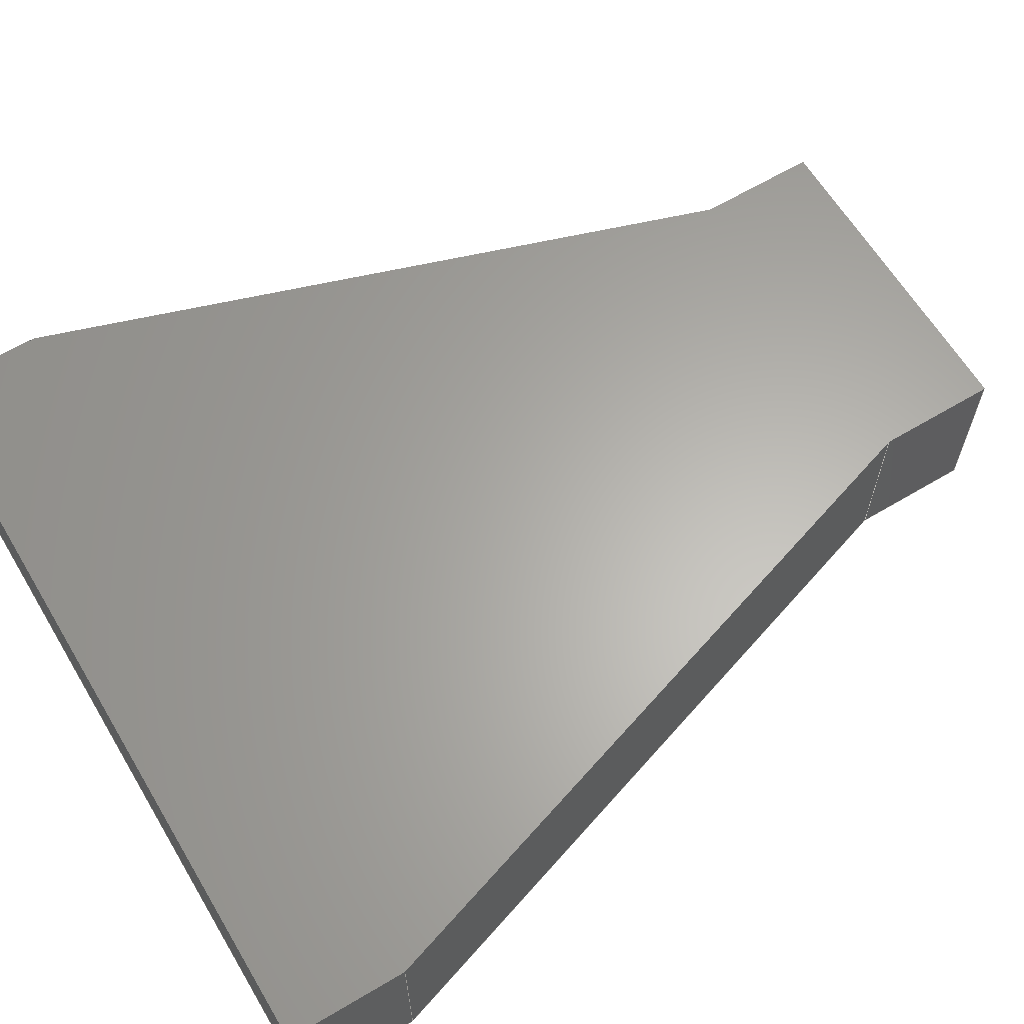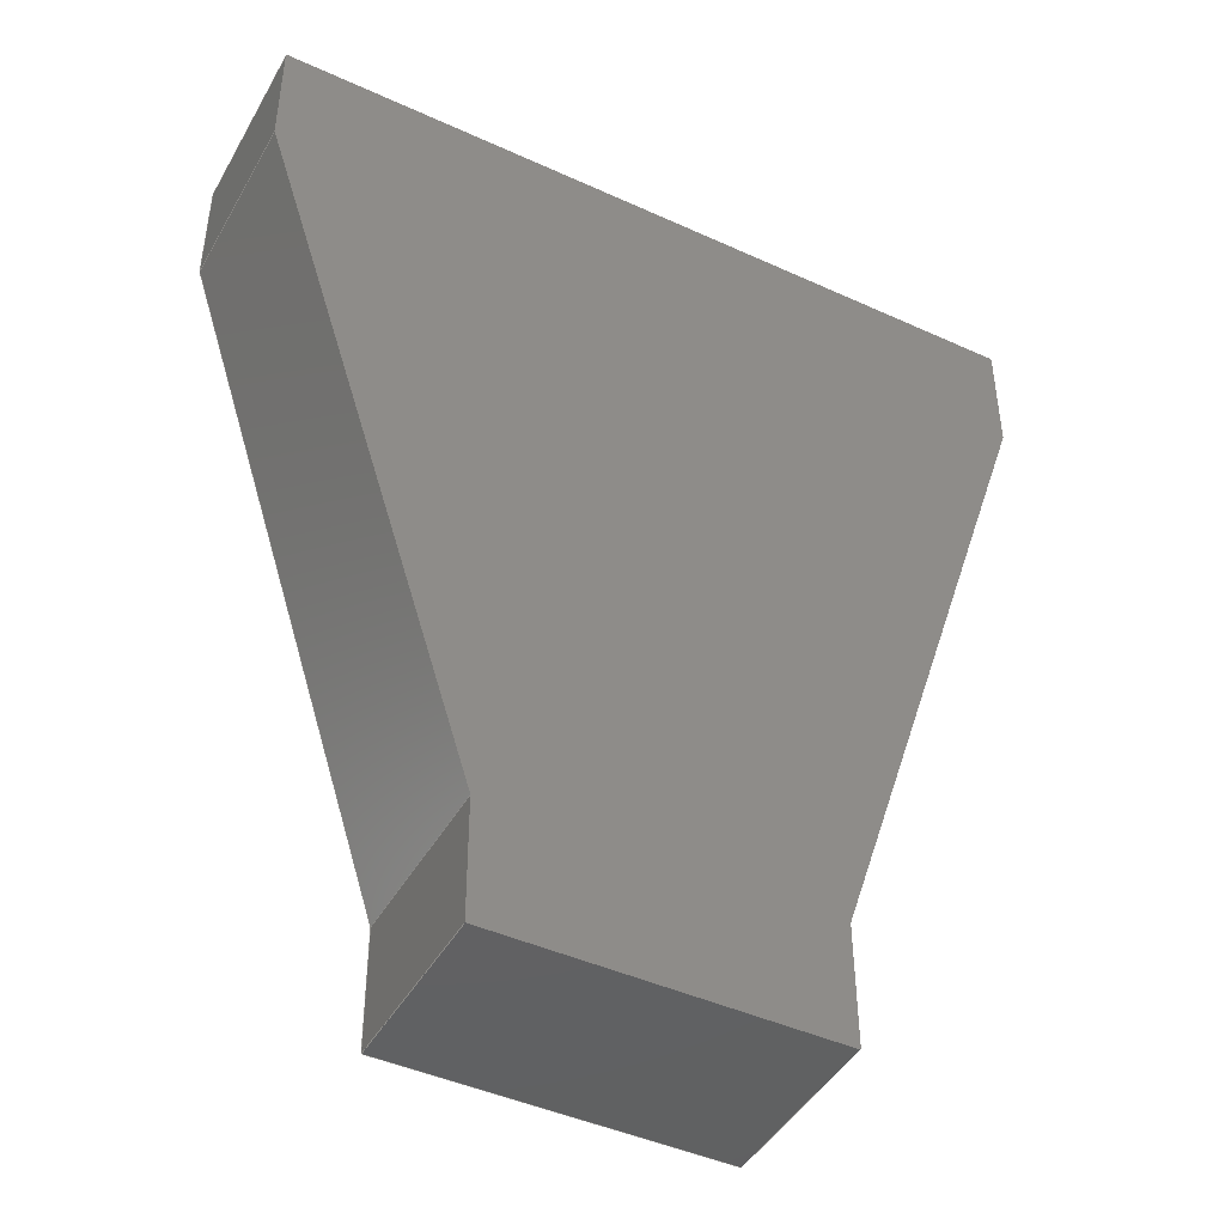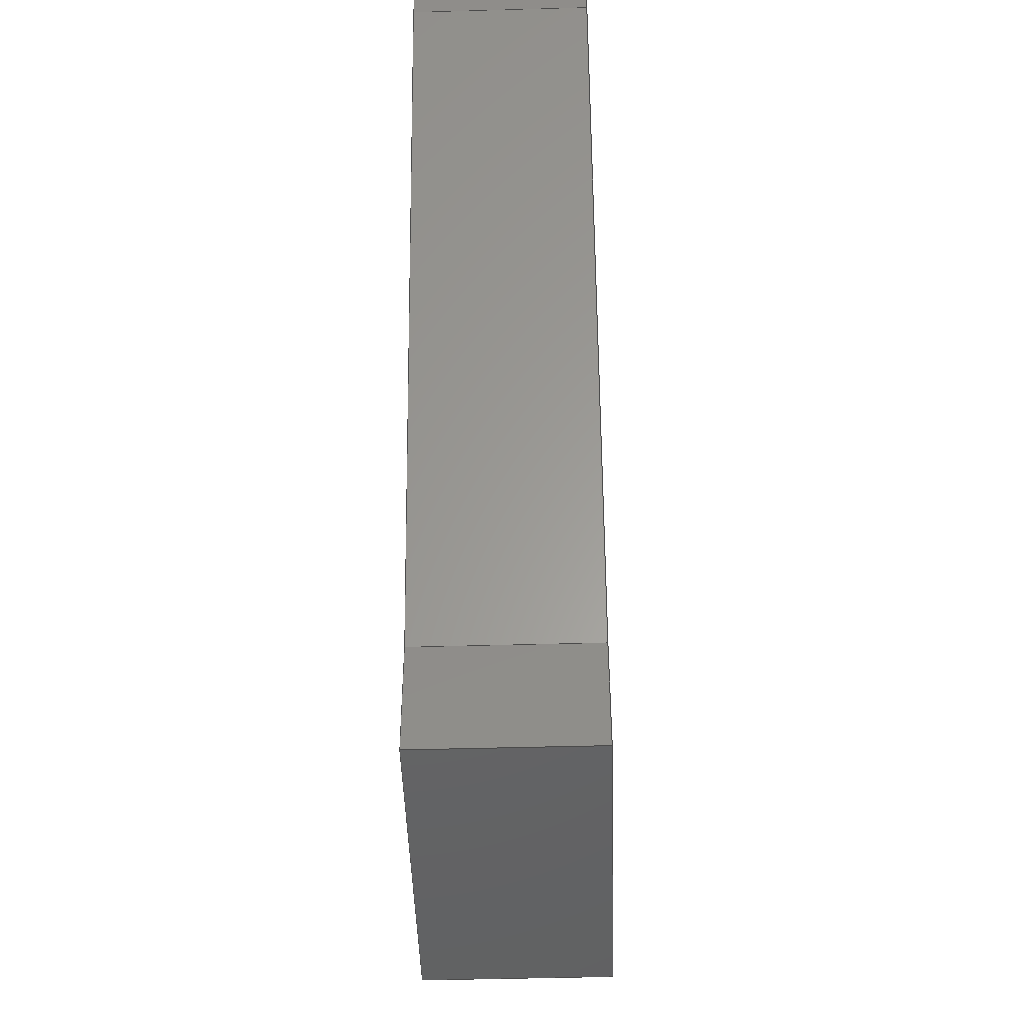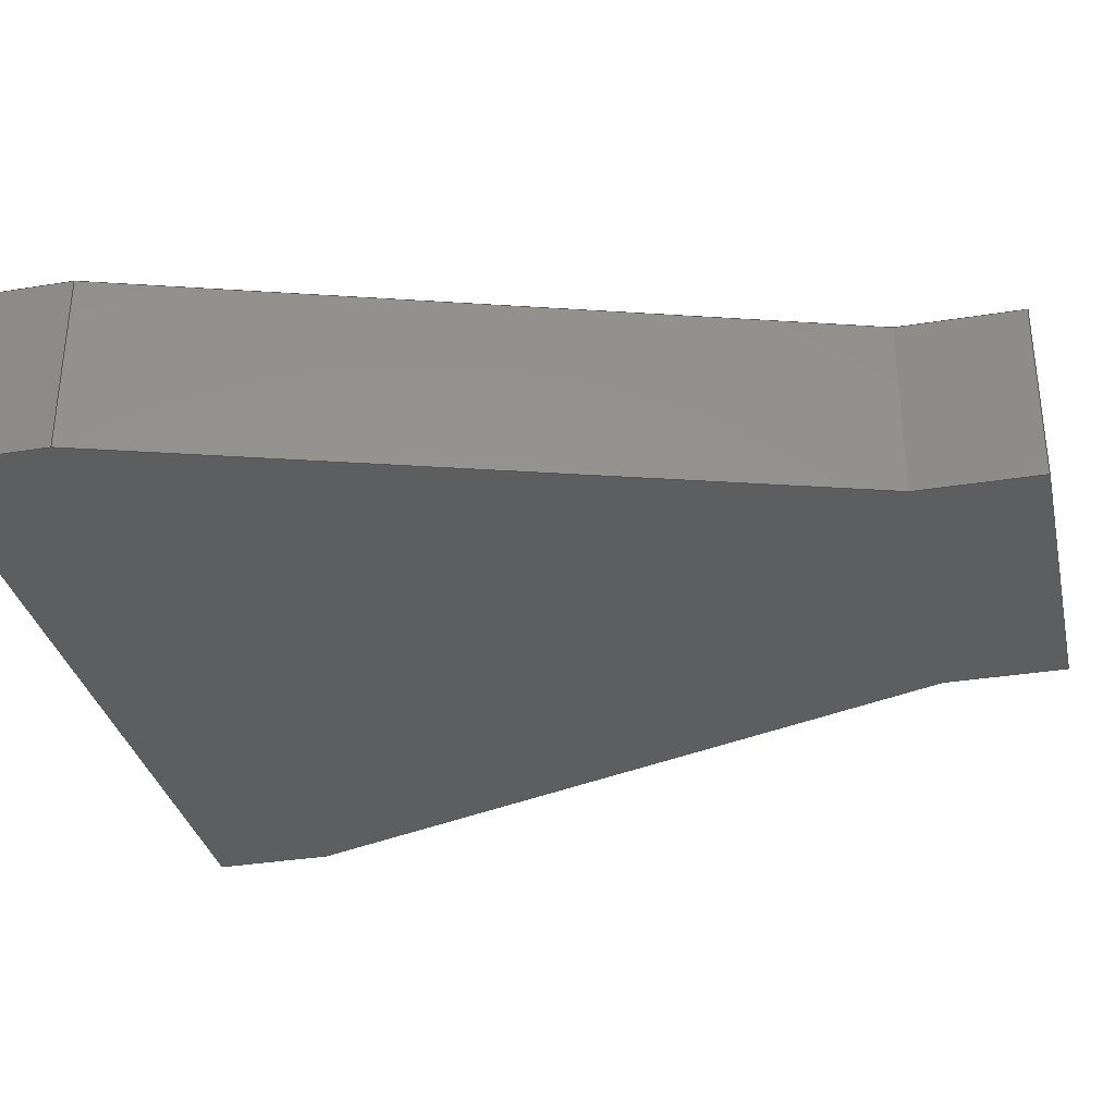
<metadata>
{"format":"step","ext":"step","renderer":"f3d","projection":"perspective","resolution":1024,"background":"white","views":[{"elev":63.3,"azim":-120.9,"up":"+Z"},{"elev":-44.8,"azim":-28.0,"up":"+Y"},{"elev":-46.8,"azim":91.8,"up":"+Y"},{"elev":-33.4,"azim":-77.3,"up":"+Z"}]}
</metadata>
<code>
ISO-10303-21;
DATA;
#1=MECHANICAL_DESIGN_GEOMETRIC_PRESENTATION_REPRESENTATION('',(#4),#306);
#2=SHAPE_REPRESENTATION_RELATIONSHIP('SRR','None',#313,#3);
#3=ADVANCED_BREP_SHAPE_REPRESENTATION('',(#5),#305);
#4=STYLED_ITEM('',(#322),#5);
#5=MANIFOLD_SOLID_BREP('Body1',#182);
#6=FACE_OUTER_BOUND('',#16,.T.);
#7=FACE_OUTER_BOUND('',#17,.T.);
#8=FACE_OUTER_BOUND('',#18,.T.);
#9=FACE_OUTER_BOUND('',#19,.T.);
#10=FACE_OUTER_BOUND('',#20,.T.);
#11=FACE_OUTER_BOUND('',#21,.T.);
#12=FACE_OUTER_BOUND('',#22,.T.);
#13=FACE_OUTER_BOUND('',#23,.T.);
#14=FACE_OUTER_BOUND('',#24,.T.);
#15=FACE_OUTER_BOUND('',#25,.T.);
#16=EDGE_LOOP('',(#114,#115,#116,#117));
#17=EDGE_LOOP('',(#118,#119,#120,#121));
#18=EDGE_LOOP('',(#122,#123,#124,#125));
#19=EDGE_LOOP('',(#126,#127,#128,#129));
#20=EDGE_LOOP('',(#130,#131,#132,#133));
#21=EDGE_LOOP('',(#134,#135,#136,#137));
#22=EDGE_LOOP('',(#138,#139,#140,#141));
#23=EDGE_LOOP('',(#142,#143,#144,#145));
#24=EDGE_LOOP('',(#146,#147,#148,#149,#150,#151,#152,#153));
#25=EDGE_LOOP('',(#154,#155,#156,#157,#158,#159,#160,#161));
#26=LINE('',#256,#50);
#27=LINE('',#258,#51);
#28=LINE('',#260,#52);
#29=LINE('',#261,#53);
#30=LINE('',#264,#54);
#31=LINE('',#266,#55);
#32=LINE('',#267,#56);
#33=LINE('',#270,#57);
#34=LINE('',#272,#58);
#35=LINE('',#273,#59);
#36=LINE('',#276,#60);
#37=LINE('',#278,#61);
#38=LINE('',#279,#62);
#39=LINE('',#282,#63);
#40=LINE('',#284,#64);
#41=LINE('',#285,#65);
#42=LINE('',#288,#66);
#43=LINE('',#290,#67);
#44=LINE('',#291,#68);
#45=LINE('',#294,#69);
#46=LINE('',#296,#70);
#47=LINE('',#297,#71);
#48=LINE('',#299,#72);
#49=LINE('',#300,#73);
#50=VECTOR('',#210,10);
#51=VECTOR('',#211,10);
#52=VECTOR('',#212,10);
#53=VECTOR('',#213,10);
#54=VECTOR('',#216,10);
#55=VECTOR('',#217,10);
#56=VECTOR('',#218,10);
#57=VECTOR('',#221,10);
#58=VECTOR('',#222,10);
#59=VECTOR('',#223,10);
#60=VECTOR('',#226,10);
#61=VECTOR('',#227,10);
#62=VECTOR('',#228,10);
#63=VECTOR('',#231,10);
#64=VECTOR('',#232,10);
#65=VECTOR('',#233,10);
#66=VECTOR('',#236,10);
#67=VECTOR('',#237,10);
#68=VECTOR('',#238,10);
#69=VECTOR('',#241,10);
#70=VECTOR('',#242,10);
#71=VECTOR('',#243,10);
#72=VECTOR('',#246,10);
#73=VECTOR('',#247,10);
#74=VERTEX_POINT('',#254);
#75=VERTEX_POINT('',#255);
#76=VERTEX_POINT('',#257);
#77=VERTEX_POINT('',#259);
#78=VERTEX_POINT('',#263);
#79=VERTEX_POINT('',#265);
#80=VERTEX_POINT('',#269);
#81=VERTEX_POINT('',#271);
#82=VERTEX_POINT('',#275);
#83=VERTEX_POINT('',#277);
#84=VERTEX_POINT('',#281);
#85=VERTEX_POINT('',#283);
#86=VERTEX_POINT('',#287);
#87=VERTEX_POINT('',#289);
#88=VERTEX_POINT('',#293);
#89=VERTEX_POINT('',#295);
#90=EDGE_CURVE('',#74,#75,#26,.T.);
#91=EDGE_CURVE('',#74,#76,#27,.T.);
#92=EDGE_CURVE('',#77,#76,#28,.T.);
#93=EDGE_CURVE('',#75,#77,#29,.T.);
#94=EDGE_CURVE('',#75,#78,#30,.T.);
#95=EDGE_CURVE('',#79,#77,#31,.T.);
#96=EDGE_CURVE('',#78,#79,#32,.T.);
#97=EDGE_CURVE('',#80,#78,#33,.T.);
#98=EDGE_CURVE('',#81,#79,#34,.T.);
#99=EDGE_CURVE('',#80,#81,#35,.T.);
#100=EDGE_CURVE('',#82,#80,#36,.T.);
#101=EDGE_CURVE('',#83,#81,#37,.T.);
#102=EDGE_CURVE('',#82,#83,#38,.T.);
#103=EDGE_CURVE('',#84,#82,#39,.T.);
#104=EDGE_CURVE('',#85,#83,#40,.T.);
#105=EDGE_CURVE('',#84,#85,#41,.T.);
#106=EDGE_CURVE('',#86,#84,#42,.T.);
#107=EDGE_CURVE('',#87,#85,#43,.T.);
#108=EDGE_CURVE('',#86,#87,#44,.T.);
#109=EDGE_CURVE('',#88,#86,#45,.T.);
#110=EDGE_CURVE('',#89,#87,#46,.T.);
#111=EDGE_CURVE('',#88,#89,#47,.T.);
#112=EDGE_CURVE('',#74,#88,#48,.T.);
#113=EDGE_CURVE('',#76,#89,#49,.T.);
#114=ORIENTED_EDGE('',*,*,#90,.F.);
#115=ORIENTED_EDGE('',*,*,#91,.T.);
#116=ORIENTED_EDGE('',*,*,#92,.F.);
#117=ORIENTED_EDGE('',*,*,#93,.F.);
#118=ORIENTED_EDGE('',*,*,#94,.F.);
#119=ORIENTED_EDGE('',*,*,#93,.T.);
#120=ORIENTED_EDGE('',*,*,#95,.F.);
#121=ORIENTED_EDGE('',*,*,#96,.F.);
#122=ORIENTED_EDGE('',*,*,#97,.T.);
#123=ORIENTED_EDGE('',*,*,#96,.T.);
#124=ORIENTED_EDGE('',*,*,#98,.F.);
#125=ORIENTED_EDGE('',*,*,#99,.F.);
#126=ORIENTED_EDGE('',*,*,#100,.T.);
#127=ORIENTED_EDGE('',*,*,#99,.T.);
#128=ORIENTED_EDGE('',*,*,#101,.F.);
#129=ORIENTED_EDGE('',*,*,#102,.F.);
#130=ORIENTED_EDGE('',*,*,#103,.T.);
#131=ORIENTED_EDGE('',*,*,#102,.T.);
#132=ORIENTED_EDGE('',*,*,#104,.F.);
#133=ORIENTED_EDGE('',*,*,#105,.F.);
#134=ORIENTED_EDGE('',*,*,#106,.T.);
#135=ORIENTED_EDGE('',*,*,#105,.T.);
#136=ORIENTED_EDGE('',*,*,#107,.F.);
#137=ORIENTED_EDGE('',*,*,#108,.F.);
#138=ORIENTED_EDGE('',*,*,#109,.T.);
#139=ORIENTED_EDGE('',*,*,#108,.T.);
#140=ORIENTED_EDGE('',*,*,#110,.F.);
#141=ORIENTED_EDGE('',*,*,#111,.F.);
#142=ORIENTED_EDGE('',*,*,#112,.T.);
#143=ORIENTED_EDGE('',*,*,#111,.T.);
#144=ORIENTED_EDGE('',*,*,#113,.F.);
#145=ORIENTED_EDGE('',*,*,#91,.F.);
#146=ORIENTED_EDGE('',*,*,#113,.T.);
#147=ORIENTED_EDGE('',*,*,#110,.T.);
#148=ORIENTED_EDGE('',*,*,#107,.T.);
#149=ORIENTED_EDGE('',*,*,#104,.T.);
#150=ORIENTED_EDGE('',*,*,#101,.T.);
#151=ORIENTED_EDGE('',*,*,#98,.T.);
#152=ORIENTED_EDGE('',*,*,#95,.T.);
#153=ORIENTED_EDGE('',*,*,#92,.T.);
#154=ORIENTED_EDGE('',*,*,#112,.F.);
#155=ORIENTED_EDGE('',*,*,#90,.T.);
#156=ORIENTED_EDGE('',*,*,#94,.T.);
#157=ORIENTED_EDGE('',*,*,#97,.F.);
#158=ORIENTED_EDGE('',*,*,#100,.F.);
#159=ORIENTED_EDGE('',*,*,#103,.F.);
#160=ORIENTED_EDGE('',*,*,#106,.F.);
#161=ORIENTED_EDGE('',*,*,#109,.F.);
#162=PLANE('',#196);
#163=PLANE('',#197);
#164=PLANE('',#198);
#165=PLANE('',#199);
#166=PLANE('',#200);
#167=PLANE('',#201);
#168=PLANE('',#202);
#169=PLANE('',#203);
#170=PLANE('',#204);
#171=PLANE('',#205);
#172=ADVANCED_FACE('',(#6),#162,.T.);
#173=ADVANCED_FACE('',(#7),#163,.T.);
#174=ADVANCED_FACE('',(#8),#164,.T.);
#175=ADVANCED_FACE('',(#9),#165,.T.);
#176=ADVANCED_FACE('',(#10),#166,.T.);
#177=ADVANCED_FACE('',(#11),#167,.T.);
#178=ADVANCED_FACE('',(#12),#168,.T.);
#179=ADVANCED_FACE('',(#13),#169,.T.);
#180=ADVANCED_FACE('',(#14),#170,.T.);
#181=ADVANCED_FACE('',(#15),#171,.F.);
#182=CLOSED_SHELL('',(#172,#173,#174,#175,#176,#177,#178,#179,#180,#181));
#183=DERIVED_UNIT_ELEMENT(#185,1);
#184=DERIVED_UNIT_ELEMENT(#308,3);
#185=(
MASS_UNIT()
NAMED_UNIT(*)
SI_UNIT(.KILO.,.GRAM.)
);
#186=DERIVED_UNIT((#183,#184));
#187=MEASURE_REPRESENTATION_ITEM('density measure',
POSITIVE_RATIO_MEASURE(7850),#186);
#188=PROPERTY_DEFINITION_REPRESENTATION(#193,#190);
#189=PROPERTY_DEFINITION_REPRESENTATION(#194,#191);
#190=REPRESENTATION('material name',(#192),#305);
#191=REPRESENTATION('density',(#187),#305);
#192=DESCRIPTIVE_REPRESENTATION_ITEM('Steel','Steel');
#193=PROPERTY_DEFINITION('material property','material name',#315);
#194=PROPERTY_DEFINITION('material property','density of part',#315);
#195=AXIS2_PLACEMENT_3D('placement',#252,#206,#207);
#196=AXIS2_PLACEMENT_3D('',#253,#208,#209);
#197=AXIS2_PLACEMENT_3D('',#262,#214,#215);
#198=AXIS2_PLACEMENT_3D('',#268,#219,#220);
#199=AXIS2_PLACEMENT_3D('',#274,#224,#225);
#200=AXIS2_PLACEMENT_3D('',#280,#229,#230);
#201=AXIS2_PLACEMENT_3D('',#286,#234,#235);
#202=AXIS2_PLACEMENT_3D('',#292,#239,#240);
#203=AXIS2_PLACEMENT_3D('',#298,#244,#245);
#204=AXIS2_PLACEMENT_3D('',#301,#248,#249);
#205=AXIS2_PLACEMENT_3D('',#302,#250,#251);
#206=DIRECTION('axis',(0,0,1));
#207=DIRECTION('refdir',(1,0,0));
#208=DIRECTION('center_axis',(0,1,0));
#209=DIRECTION('ref_axis',(-1,0,0));
#210=DIRECTION('',(1,0,0));
#211=DIRECTION('',(0,0,1));
#212=DIRECTION('',(-1,0,0));
#213=DIRECTION('',(0,0,1));
#214=DIRECTION('center_axis',(1,8.882e-16,0));
#215=DIRECTION('ref_axis',(-8.882e-16,1,0));
#216=DIRECTION('',(8.882e-16,-1,0));
#217=DIRECTION('',(-8.882e-16,1,0));
#218=DIRECTION('',(0,0,1));
#219=DIRECTION('center_axis',(0.9504,-0.3111,0));
#220=DIRECTION('ref_axis',(0.3111,0.9504,0));
#221=DIRECTION('',(0.3111,0.9504,0));
#222=DIRECTION('',(0.3111,0.9504,0));
#223=DIRECTION('',(0,0,1));
#224=DIRECTION('center_axis',(1,0.003687,0));
#225=DIRECTION('ref_axis',(-0.003687,1,0));
#226=DIRECTION('',(-0.003687,1,0));
#227=DIRECTION('',(-0.003687,1,0));
#228=DIRECTION('',(0,0,1));
#229=DIRECTION('center_axis',(0.003687,-1,0));
#230=DIRECTION('ref_axis',(1,0.003687,0));
#231=DIRECTION('',(1,0.003687,0));
#232=DIRECTION('',(1,0.003687,0));
#233=DIRECTION('',(0,0,1));
#234=DIRECTION('center_axis',(-1,-0.003687,0));
#235=DIRECTION('ref_axis',(0.003687,-1,0));
#236=DIRECTION('',(0.003687,-1,0));
#237=DIRECTION('',(0.003687,-1,0));
#238=DIRECTION('',(0,0,1));
#239=DIRECTION('center_axis',(-0.952,-0.306,0));
#240=DIRECTION('ref_axis',(0.306,-0.952,0));
#241=DIRECTION('',(0.306,-0.952,0));
#242=DIRECTION('',(0.306,-0.952,0));
#243=DIRECTION('',(0,0,1));
#244=DIRECTION('center_axis',(-1,-2.498e-16,0));
#245=DIRECTION('ref_axis',(2.498e-16,-1,0));
#246=DIRECTION('',(2.498e-16,-1,0));
#247=DIRECTION('',(2.498e-16,-1,0));
#248=DIRECTION('center_axis',(0,0,1));
#249=DIRECTION('ref_axis',(1,0,0));
#250=DIRECTION('center_axis',(0,0,1));
#251=DIRECTION('ref_axis',(1,0,0));
#252=CARTESIAN_POINT('',(0,0,0));
#253=CARTESIAN_POINT('Origin',(262.6,419.2,0));
#254=CARTESIAN_POINT('',(2.606,419.2,0));
#255=CARTESIAN_POINT('',(262.6,419.2,0));
#256=CARTESIAN_POINT('',(2.606,419.2,0));
#257=CARTESIAN_POINT('',(2.606,419.2,60));
#258=CARTESIAN_POINT('',(2.606,419.2,0));
#259=CARTESIAN_POINT('',(262.6,419.2,60));
#260=CARTESIAN_POINT('',(2.606,419.2,60));
#261=CARTESIAN_POINT('',(262.6,419.2,0));
#262=CARTESIAN_POINT('Origin',(262.6,379.2,0));
#263=CARTESIAN_POINT('',(262.6,379.2,0));
#264=CARTESIAN_POINT('',(262.6,419.2,0));
#265=CARTESIAN_POINT('',(262.6,379.2,60));
#266=CARTESIAN_POINT('',(262.6,419.2,60));
#267=CARTESIAN_POINT('',(262.6,379.2,0));
#268=CARTESIAN_POINT('Origin',(187,148.2,0));
#269=CARTESIAN_POINT('',(187,148.2,0));
#270=CARTESIAN_POINT('',(187,148.2,0));
#271=CARTESIAN_POINT('',(187,148.2,60));
#272=CARTESIAN_POINT('',(187,148.2,60));
#273=CARTESIAN_POINT('',(187,148.2,0));
#274=CARTESIAN_POINT('Origin',(187.1,108.2,0));
#275=CARTESIAN_POINT('',(187.1,108.2,0));
#276=CARTESIAN_POINT('',(187.1,108.2,0));
#277=CARTESIAN_POINT('',(187.1,108.2,60));
#278=CARTESIAN_POINT('',(187.1,108.2,60));
#279=CARTESIAN_POINT('',(187.1,108.2,0));
#280=CARTESIAN_POINT('Origin',(77.13,107.8,0));
#281=CARTESIAN_POINT('',(77.13,107.8,0));
#282=CARTESIAN_POINT('',(77.13,107.8,0));
#283=CARTESIAN_POINT('',(77.13,107.8,60));
#284=CARTESIAN_POINT('',(77.13,107.8,60));
#285=CARTESIAN_POINT('',(77.13,107.8,0));
#286=CARTESIAN_POINT('Origin',(76.98,147.8,0));
#287=CARTESIAN_POINT('',(76.98,147.8,0));
#288=CARTESIAN_POINT('',(76.98,147.8,0));
#289=CARTESIAN_POINT('',(76.98,147.8,60));
#290=CARTESIAN_POINT('',(76.98,147.8,60));
#291=CARTESIAN_POINT('',(76.98,147.8,0));
#292=CARTESIAN_POINT('Origin',(2.606,379.2,0));
#293=CARTESIAN_POINT('',(2.606,379.2,0));
#294=CARTESIAN_POINT('',(2.606,379.2,0));
#295=CARTESIAN_POINT('',(2.606,379.2,60));
#296=CARTESIAN_POINT('',(2.606,379.2,60));
#297=CARTESIAN_POINT('',(2.606,379.2,0));
#298=CARTESIAN_POINT('Origin',(2.606,419.2,0));
#299=CARTESIAN_POINT('',(2.606,419.2,0));
#300=CARTESIAN_POINT('',(2.606,419.2,60));
#301=CARTESIAN_POINT('Origin',(132.6,263.5,60));
#302=CARTESIAN_POINT('Origin',(132.6,263.5,0));
#303=UNCERTAINTY_MEASURE_WITH_UNIT(LENGTH_MEASURE(0.01),#307,
'DISTANCE_ACCURACY_VALUE',
'Maximum model space distance between geometric entities at asserted c
onnectivities');
#304=UNCERTAINTY_MEASURE_WITH_UNIT(LENGTH_MEASURE(0.01),#307,
'DISTANCE_ACCURACY_VALUE',
'Maximum model space distance between geometric entities at asserted c
onnectivities');
#305=(
GEOMETRIC_REPRESENTATION_CONTEXT(3)
GLOBAL_UNCERTAINTY_ASSIGNED_CONTEXT((#303))
GLOBAL_UNIT_ASSIGNED_CONTEXT((#307,#309,#310))
REPRESENTATION_CONTEXT('','3D')
);
#306=(
GEOMETRIC_REPRESENTATION_CONTEXT(3)
GLOBAL_UNCERTAINTY_ASSIGNED_CONTEXT((#304))
GLOBAL_UNIT_ASSIGNED_CONTEXT((#307,#309,#310))
REPRESENTATION_CONTEXT('','3D')
);
#307=(
LENGTH_UNIT()
NAMED_UNIT(*)
SI_UNIT(.MILLI.,.METRE.)
);
#308=(
LENGTH_UNIT()
NAMED_UNIT(*)
SI_UNIT($,.METRE.)
);
#309=(
NAMED_UNIT(*)
PLANE_ANGLE_UNIT()
SI_UNIT($,.RADIAN.)
);
#310=(
NAMED_UNIT(*)
SI_UNIT($,.STERADIAN.)
SOLID_ANGLE_UNIT()
);
#311=SHAPE_DEFINITION_REPRESENTATION(#312,#313);
#312=PRODUCT_DEFINITION_SHAPE('',$,#315);
#313=SHAPE_REPRESENTATION('',(#195),#305);
#314=PRODUCT_DEFINITION_CONTEXT('part definition',#319,'design');
#315=PRODUCT_DEFINITION('Untitled','Untitled',#316,#314);
#316=PRODUCT_DEFINITION_FORMATION('',$,#321);
#317=PRODUCT_RELATED_PRODUCT_CATEGORY('Untitled','Untitled',(#321));
#318=APPLICATION_PROTOCOL_DEFINITION('international standard',
'automotive_design',2009,#319);
#319=APPLICATION_CONTEXT(
'Core Data for Automotive Mechanical Design Process');
#320=PRODUCT_CONTEXT('part definition',#319,'mechanical');
#321=PRODUCT('Untitled','Untitled',$,(#320));
#322=PRESENTATION_STYLE_ASSIGNMENT((#323));
#323=SURFACE_STYLE_USAGE(.BOTH.,#324);
#324=SURFACE_SIDE_STYLE('',(#325));
#325=SURFACE_STYLE_FILL_AREA(#326);
#326=FILL_AREA_STYLE('Steel - Satin',(#327));
#327=FILL_AREA_STYLE_COLOUR('Steel - Satin',#328);
#328=COLOUR_RGB('Steel - Satin',0.6275,0.6275,0.6275);
ENDSEC;
END-ISO-10303-21;

</code>
